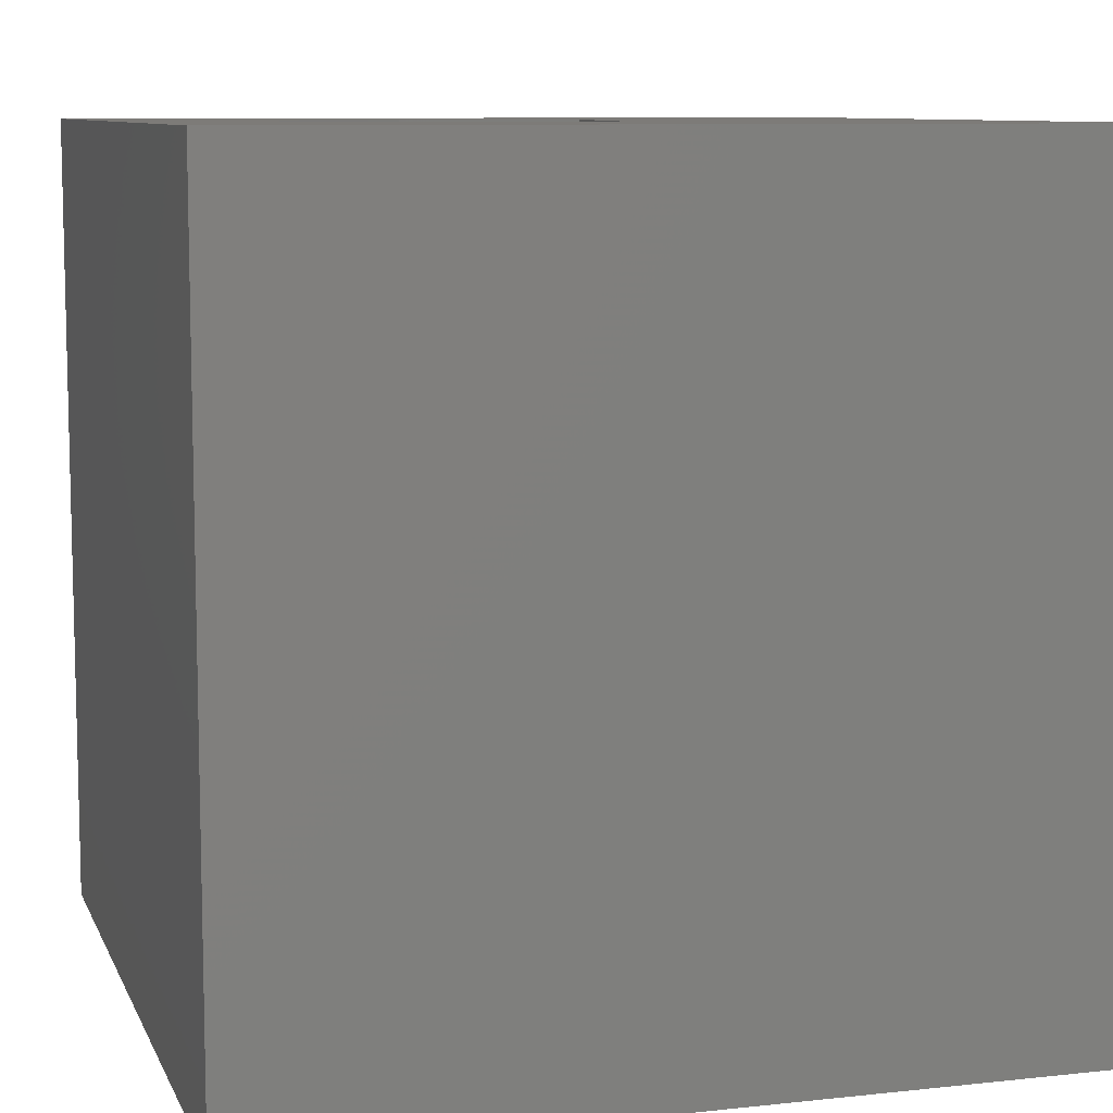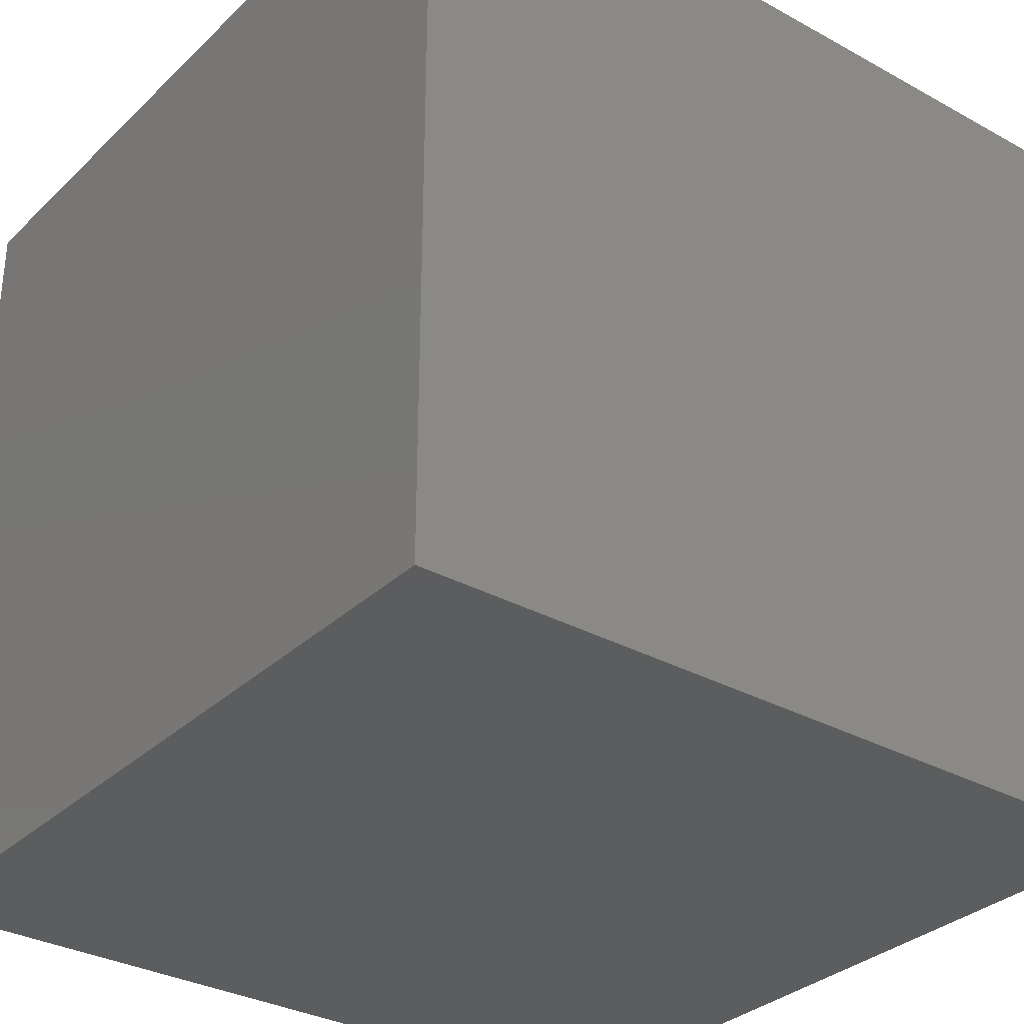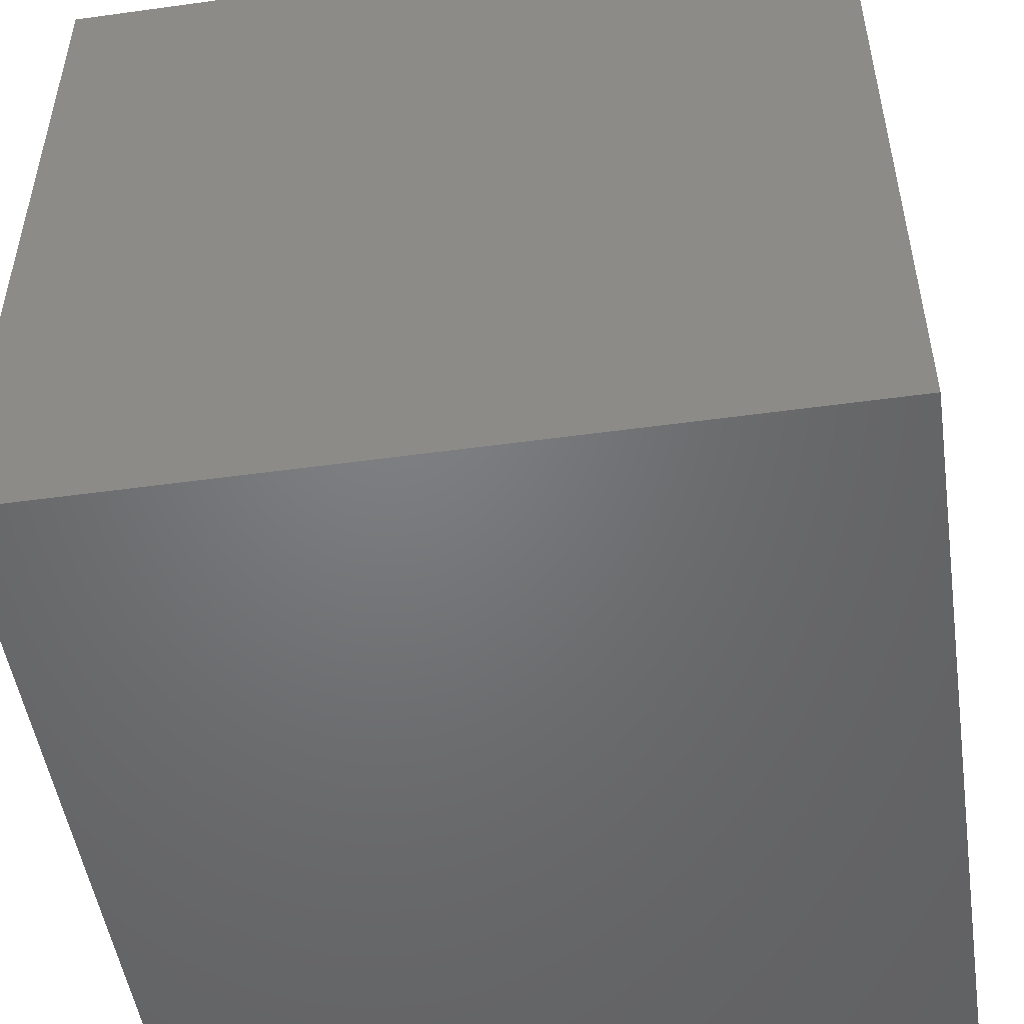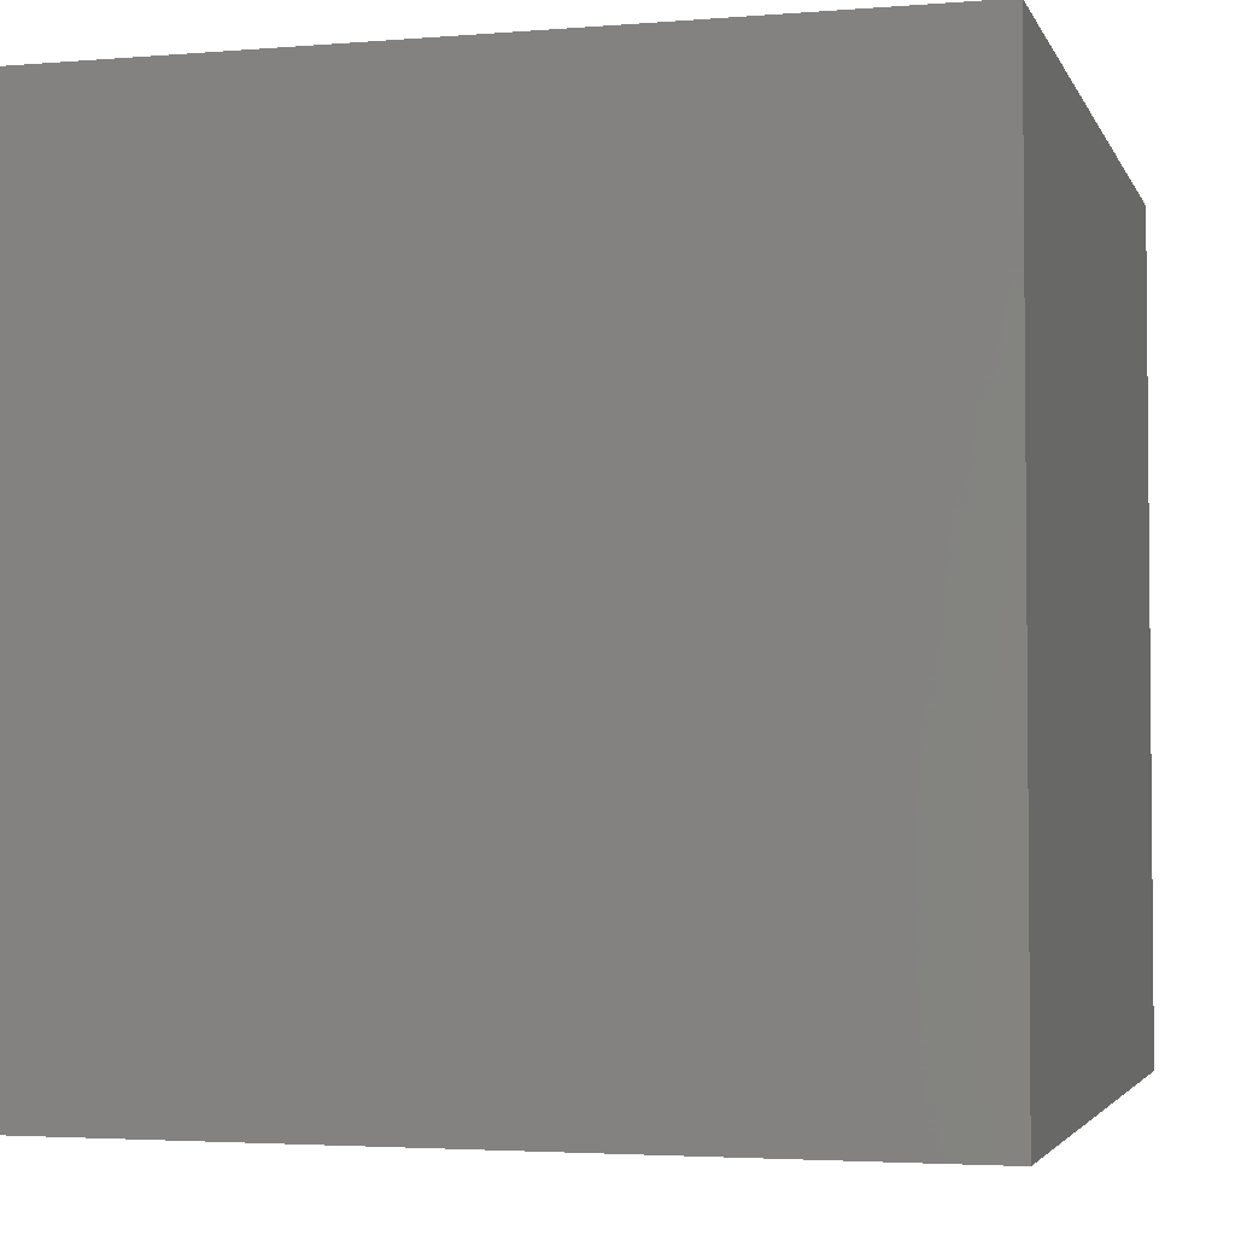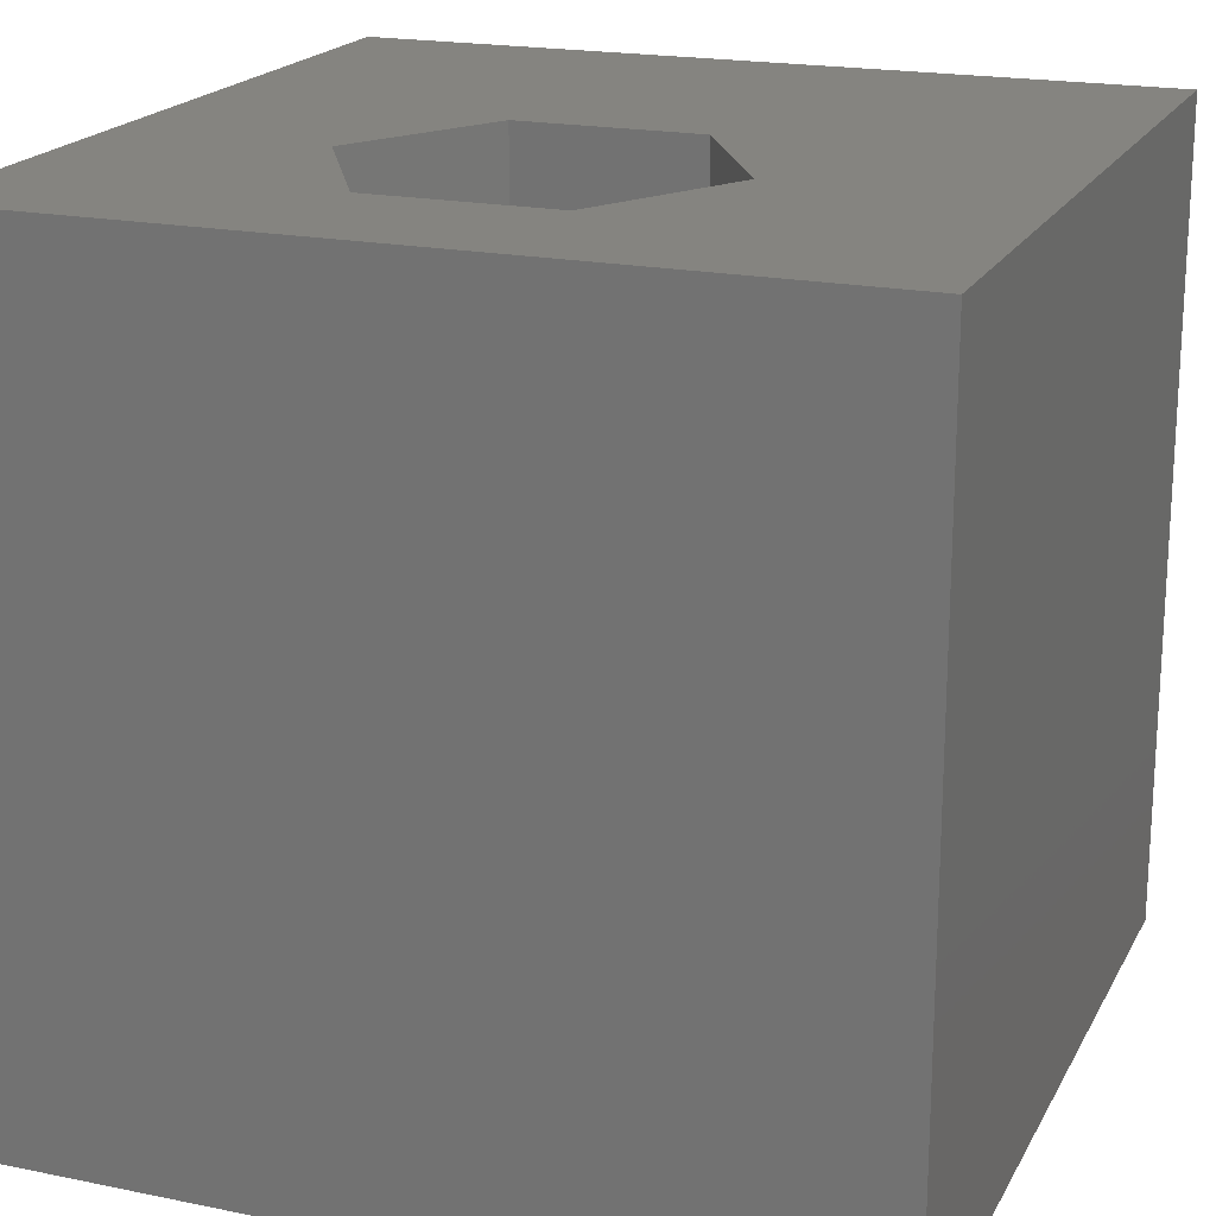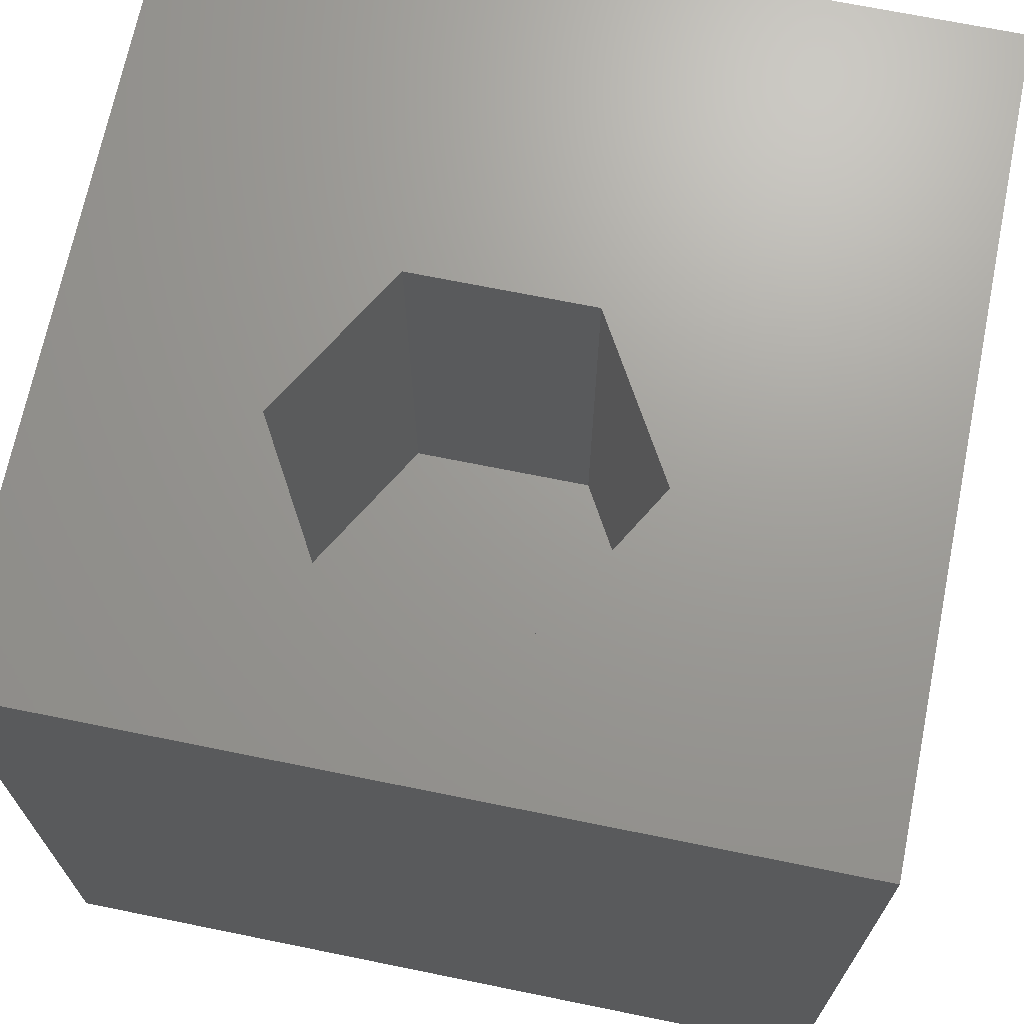
<metadata>
{"format":"stl","ext":"stl","renderer":"f3d","projection":"perspective","resolution":1024,"background":"white","views":[{"elev":9.0,"azim":-106.2,"up":"+Z"},{"elev":-32.2,"azim":-127.6,"up":"+Z"},{"elev":-50.2,"azim":-81.4,"up":"+Z"},{"elev":-3.3,"azim":-164.6,"up":"+Z"},{"elev":19.5,"azim":-159.1,"up":"+Z"},{"elev":69.3,"azim":-168.5,"up":"+Z"}]}
</metadata>
<code>
# stl→obj: 20 verts, 36 faces
v 0 10 10
v 0 10 0
v 0 0 10
v 0 0 0
v 10 10 10
v 7.477 6.252 10
v 10 0 10
v 6.365 4.326 10
v 4.142 4.326 10
v 3.03 6.252 10
v 4.142 8.177 10
v 6.365 8.177 10
v 10 10 0
v 10 0 0
v 3.03 6.252 4.669
v 4.142 8.177 4.669
v 6.365 8.177 4.669
v 7.477 6.252 4.669
v 6.365 4.326 4.669
v 4.142 4.326 4.669
f 1 2 3
f 3 2 4
f 5 6 7
f 7 6 8
f 7 8 3
f 8 9 3
f 3 9 10
f 3 10 1
f 1 10 11
f 1 11 5
f 5 11 12
f 5 12 6
f 13 5 14
f 14 5 7
f 2 13 4
f 4 13 14
f 5 13 1
f 1 13 2
f 14 7 4
f 4 7 3
f 15 16 10
f 10 16 11
f 16 17 11
f 11 17 12
f 17 18 12
f 12 18 6
f 18 19 6
f 6 19 8
f 19 20 8
f 8 20 9
f 20 15 9
f 9 15 10
f 15 20 16
f 16 20 19
f 16 19 17
f 17 19 18

</code>
